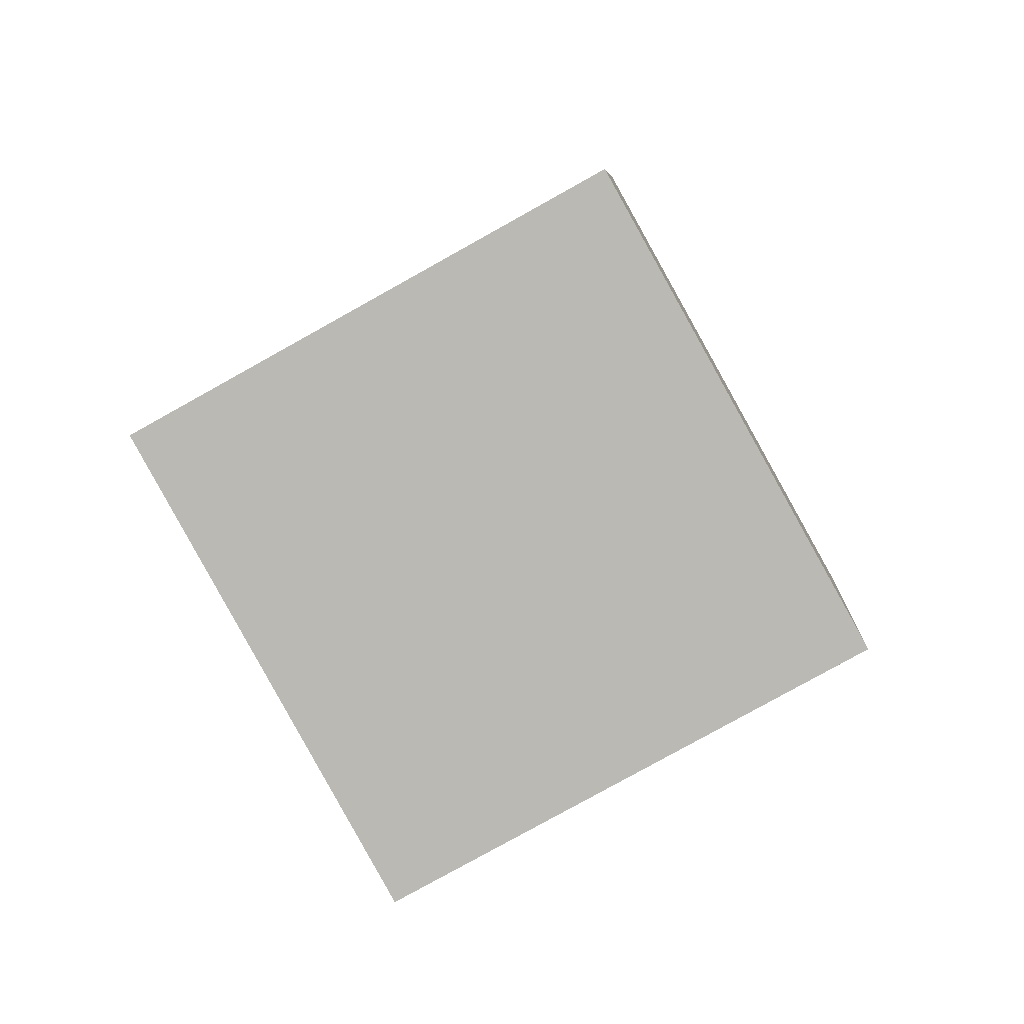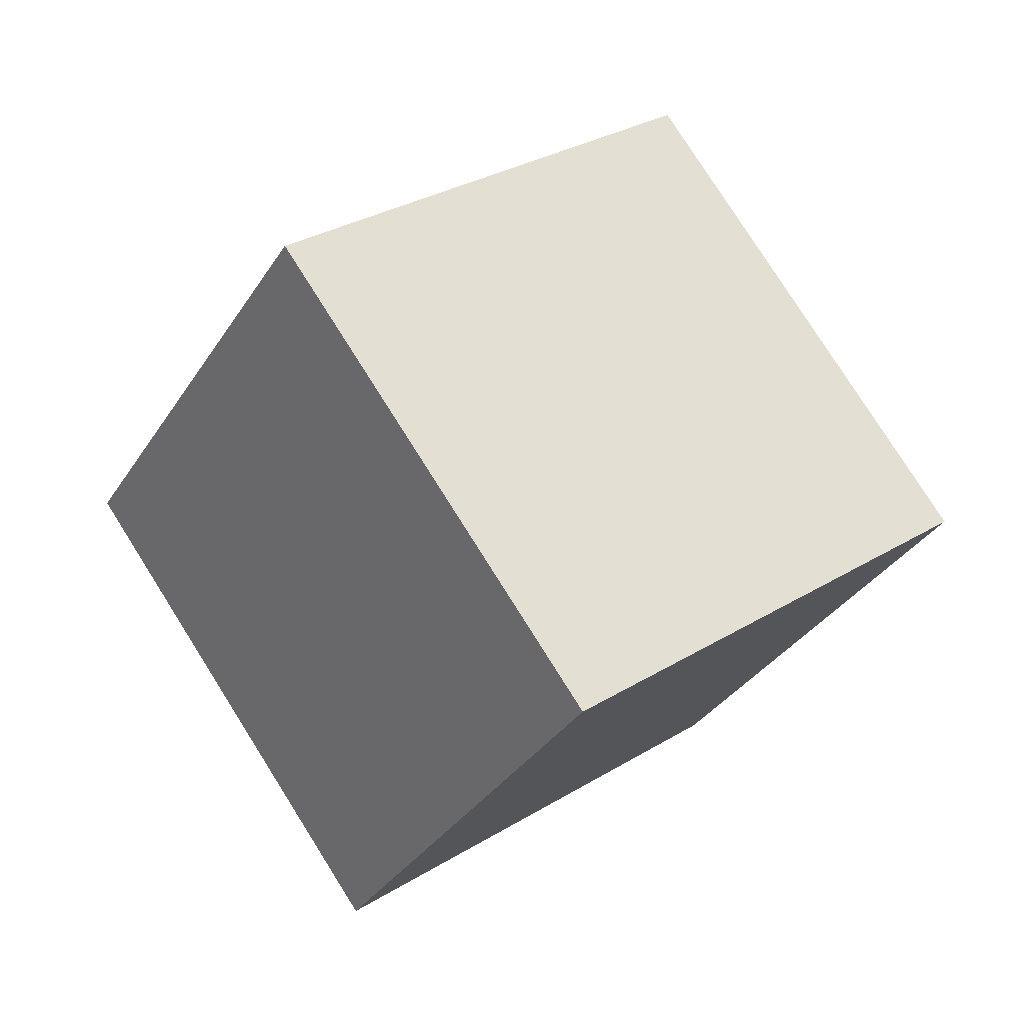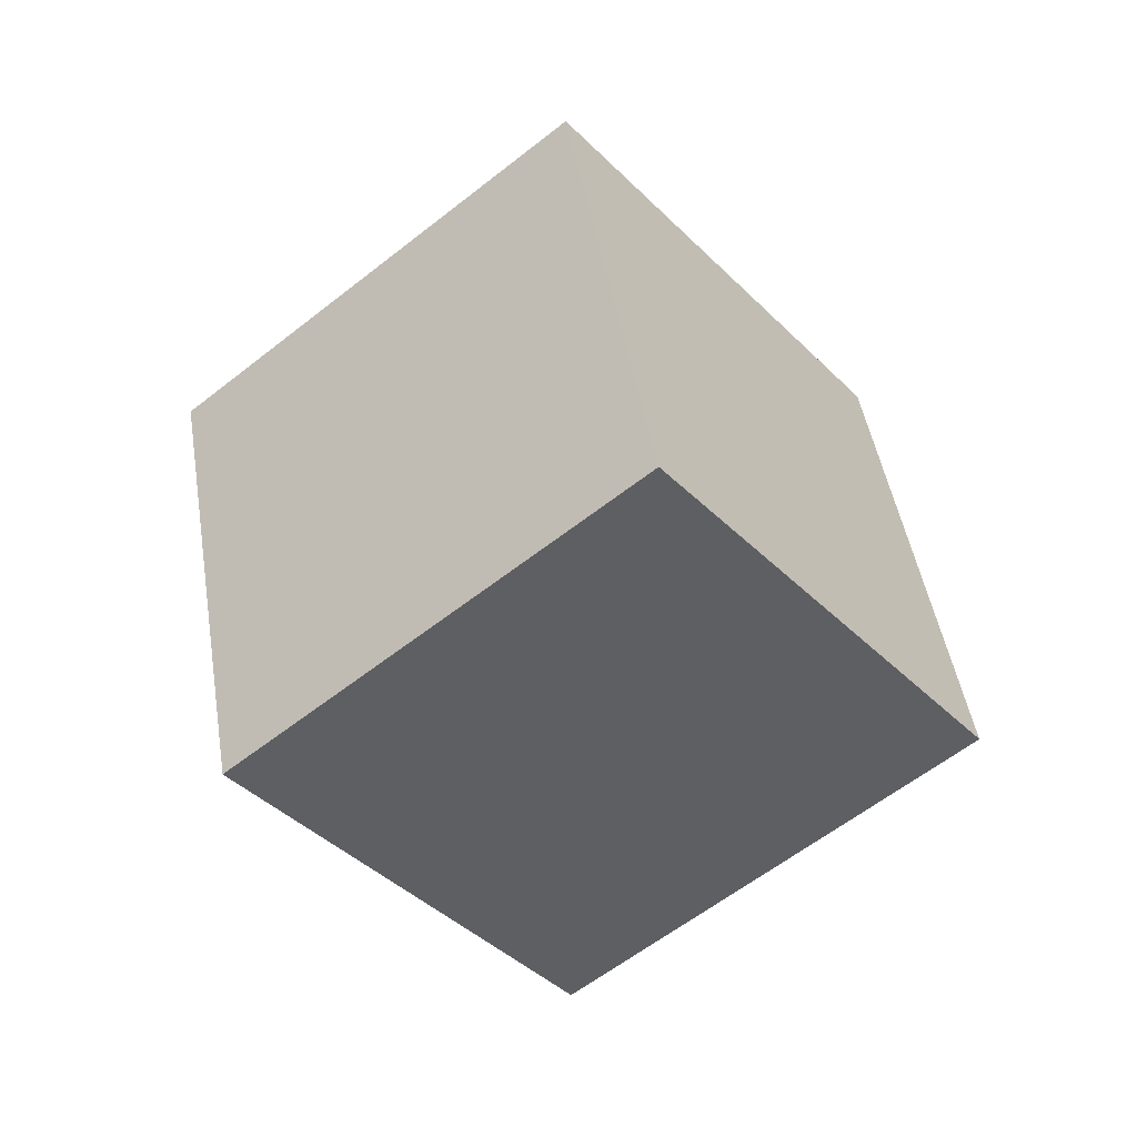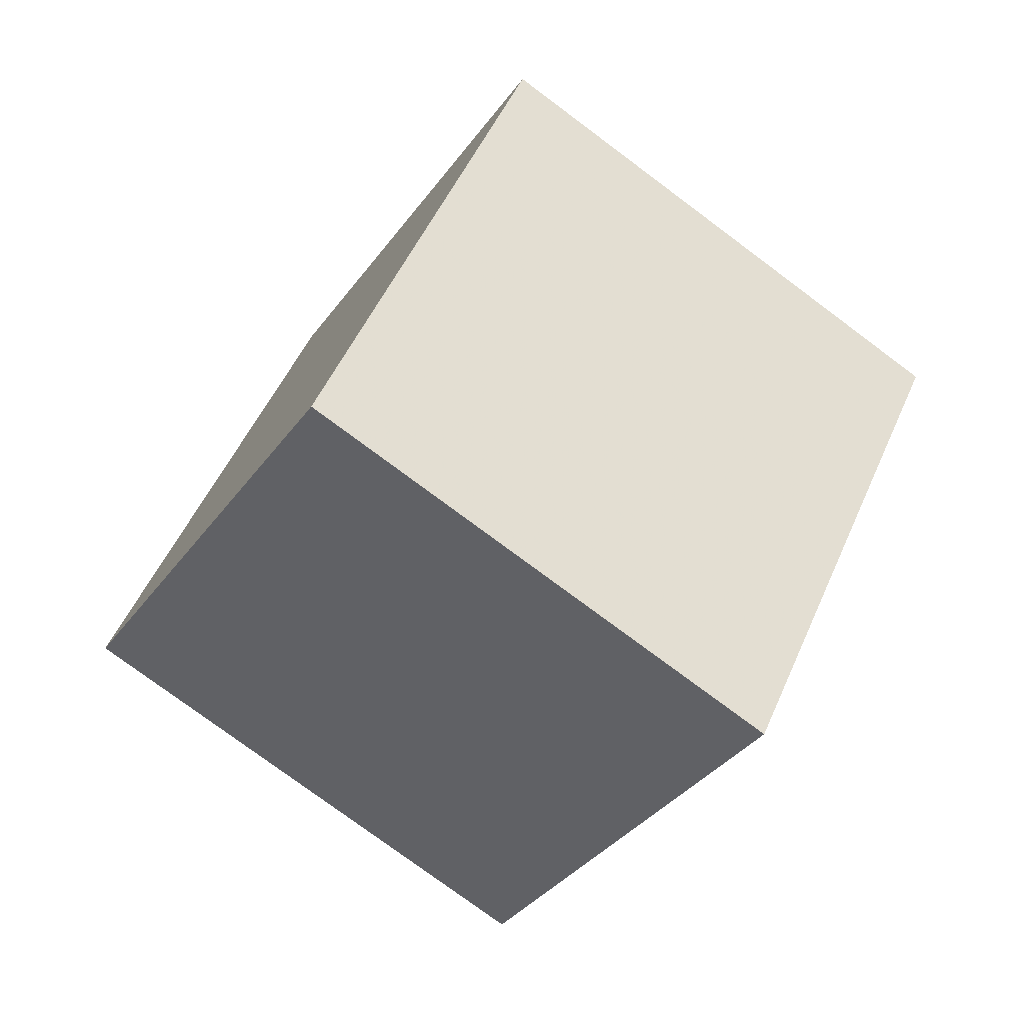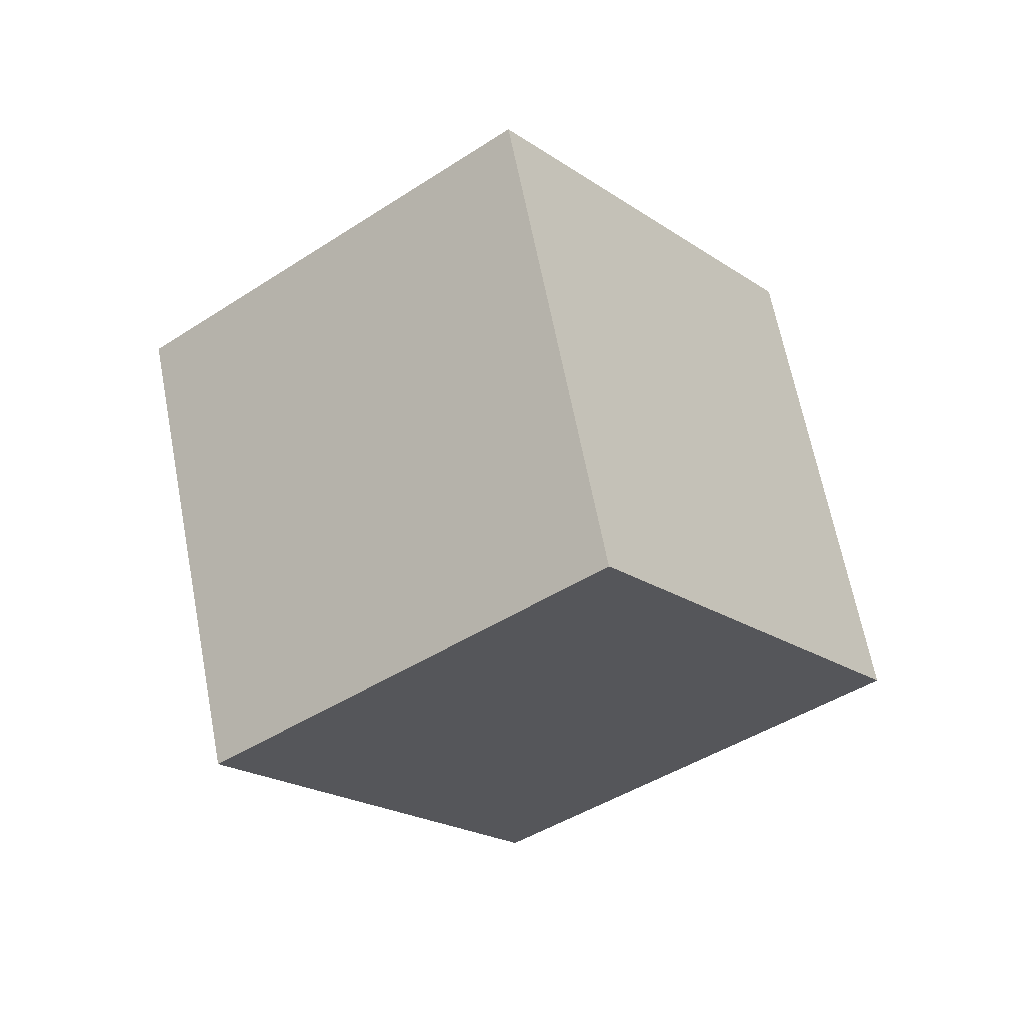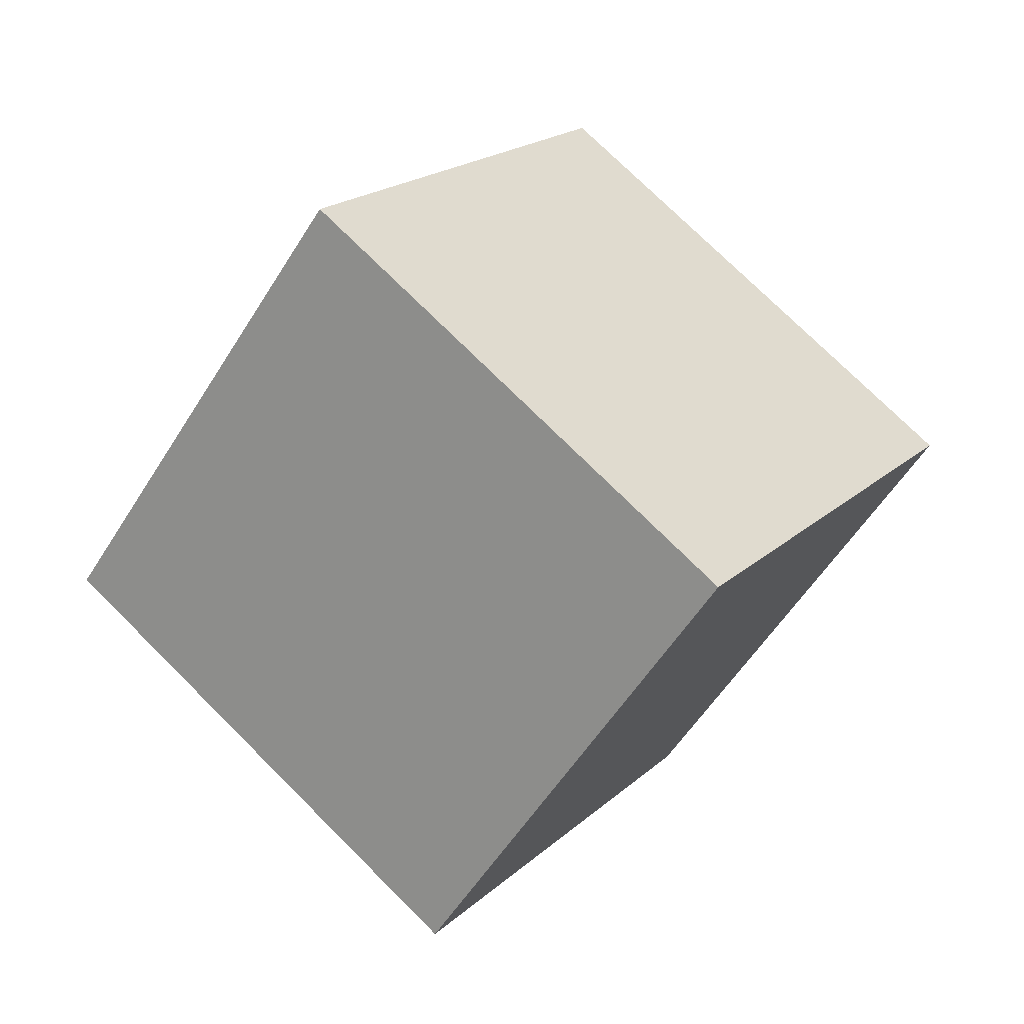
<metadata>
{"format":"obj","ext":"obj","renderer":"f3d","projection":"perspective","resolution":1024,"background":"white","views":[{"elev":64.3,"azim":15.4,"up":"+Y"},{"elev":-11.6,"azim":102.1,"up":"+Y"},{"elev":12.1,"azim":-16.6,"up":"+Z"},{"elev":74.8,"azim":-107.5,"up":"+Y"},{"elev":30.4,"azim":-18.7,"up":"+Z"},{"elev":48.5,"azim":-98.2,"up":"+Y"}]}
</metadata>
<code>
v -10.59 7.615 -0.9243
v -3.904 3.194 5.055
v -3.21 10.58 -6.986
v 3.476 6.156 -1.007
v -11.5 -0.8509 -6.168
v -4.813 -5.272 -0.1888
v -4.118 2.112 -12.23
v 2.567 -2.31 -6.251
f 2 4 1
f 5 2 1
f 1 4 3
f 3 5 1
f 2 8 4
f 6 2 5
f 6 8 2
f 4 8 3
f 7 5 3
f 3 8 7
f 7 6 5
f 8 6 7

</code>
